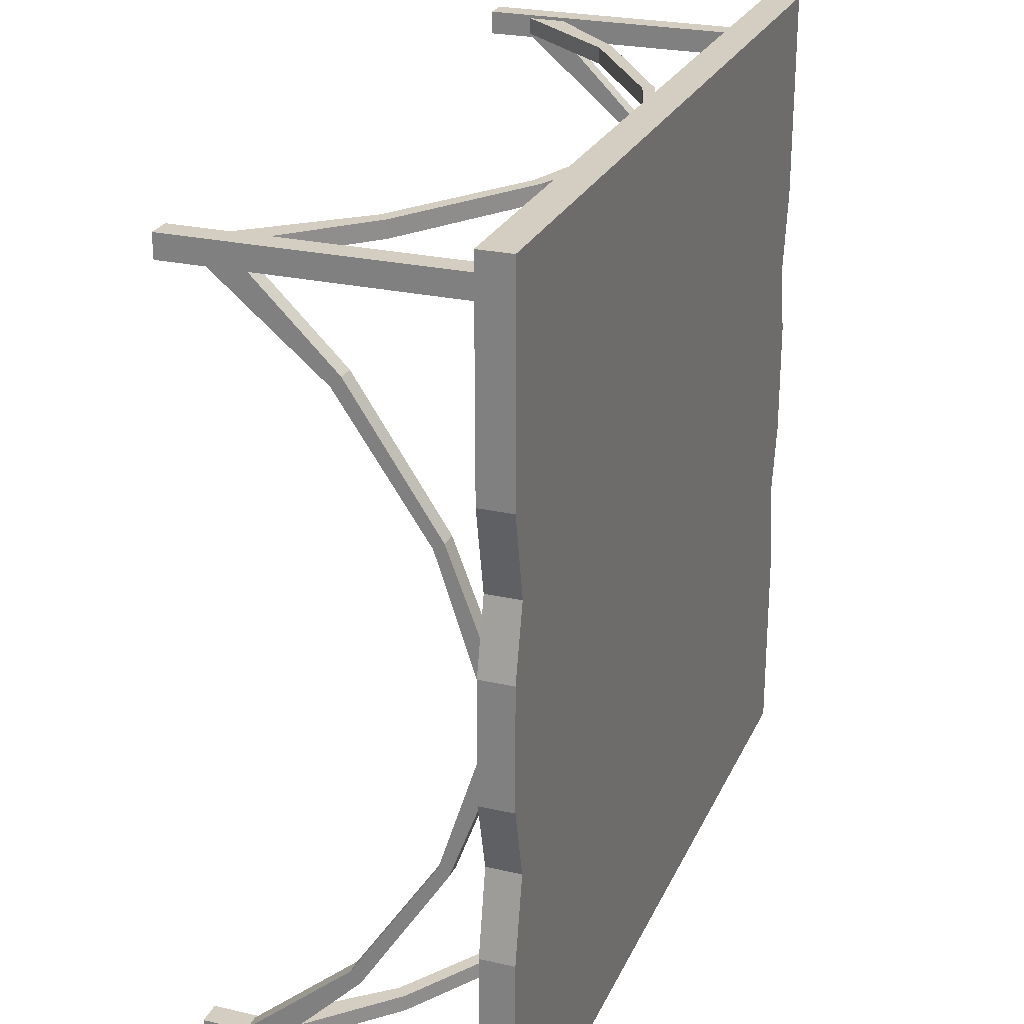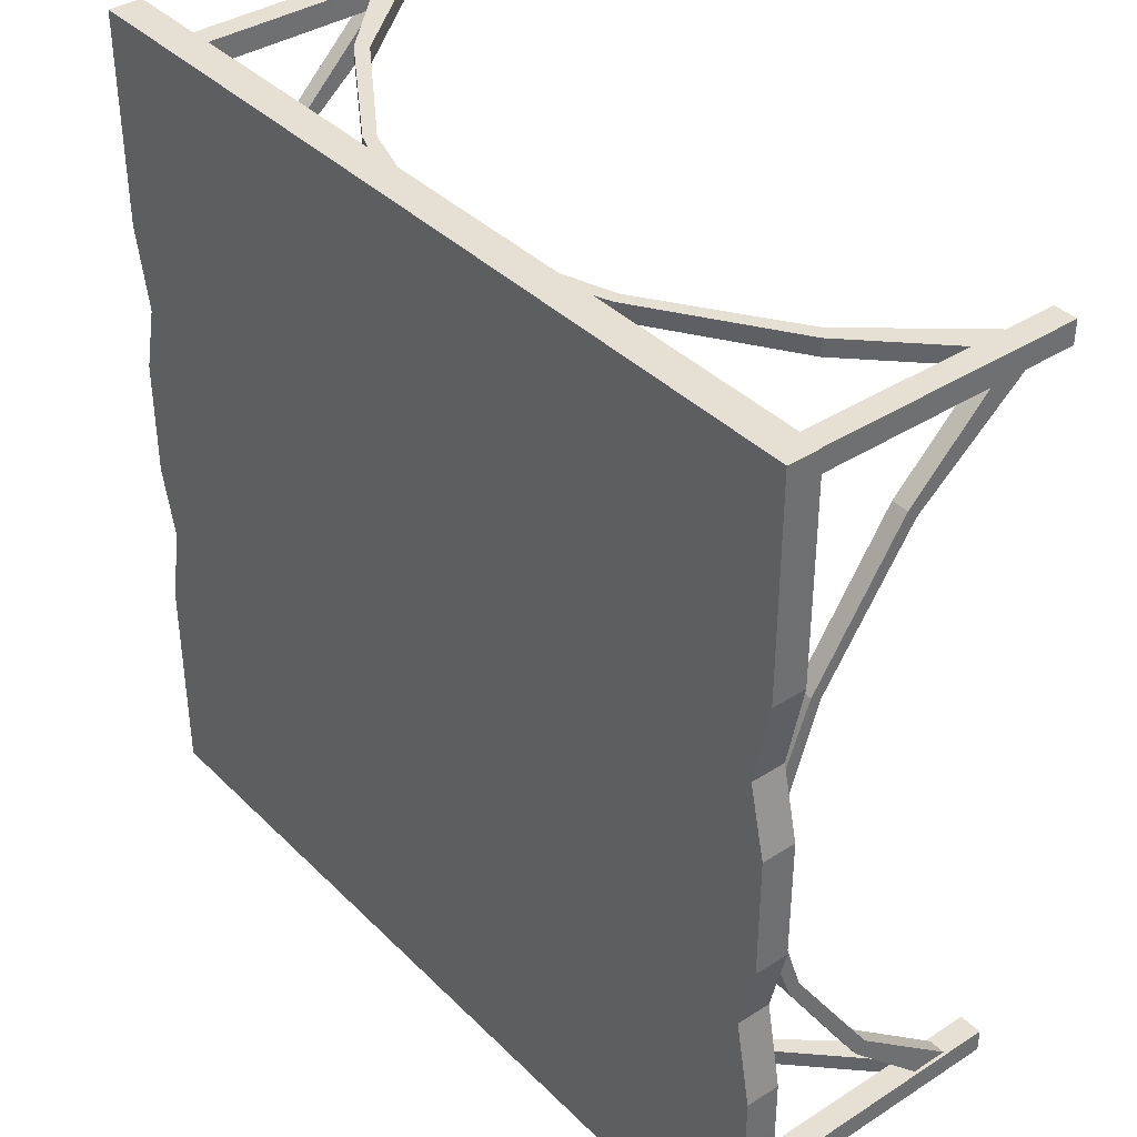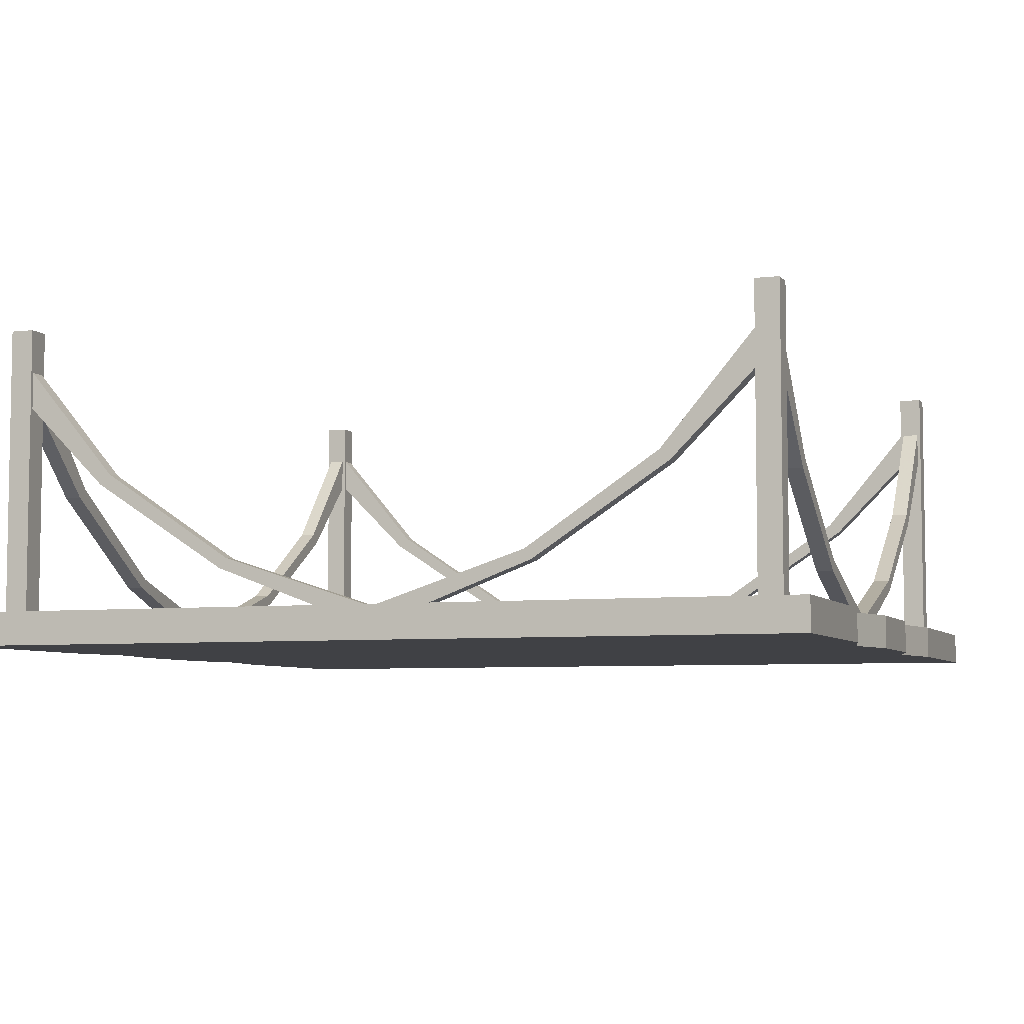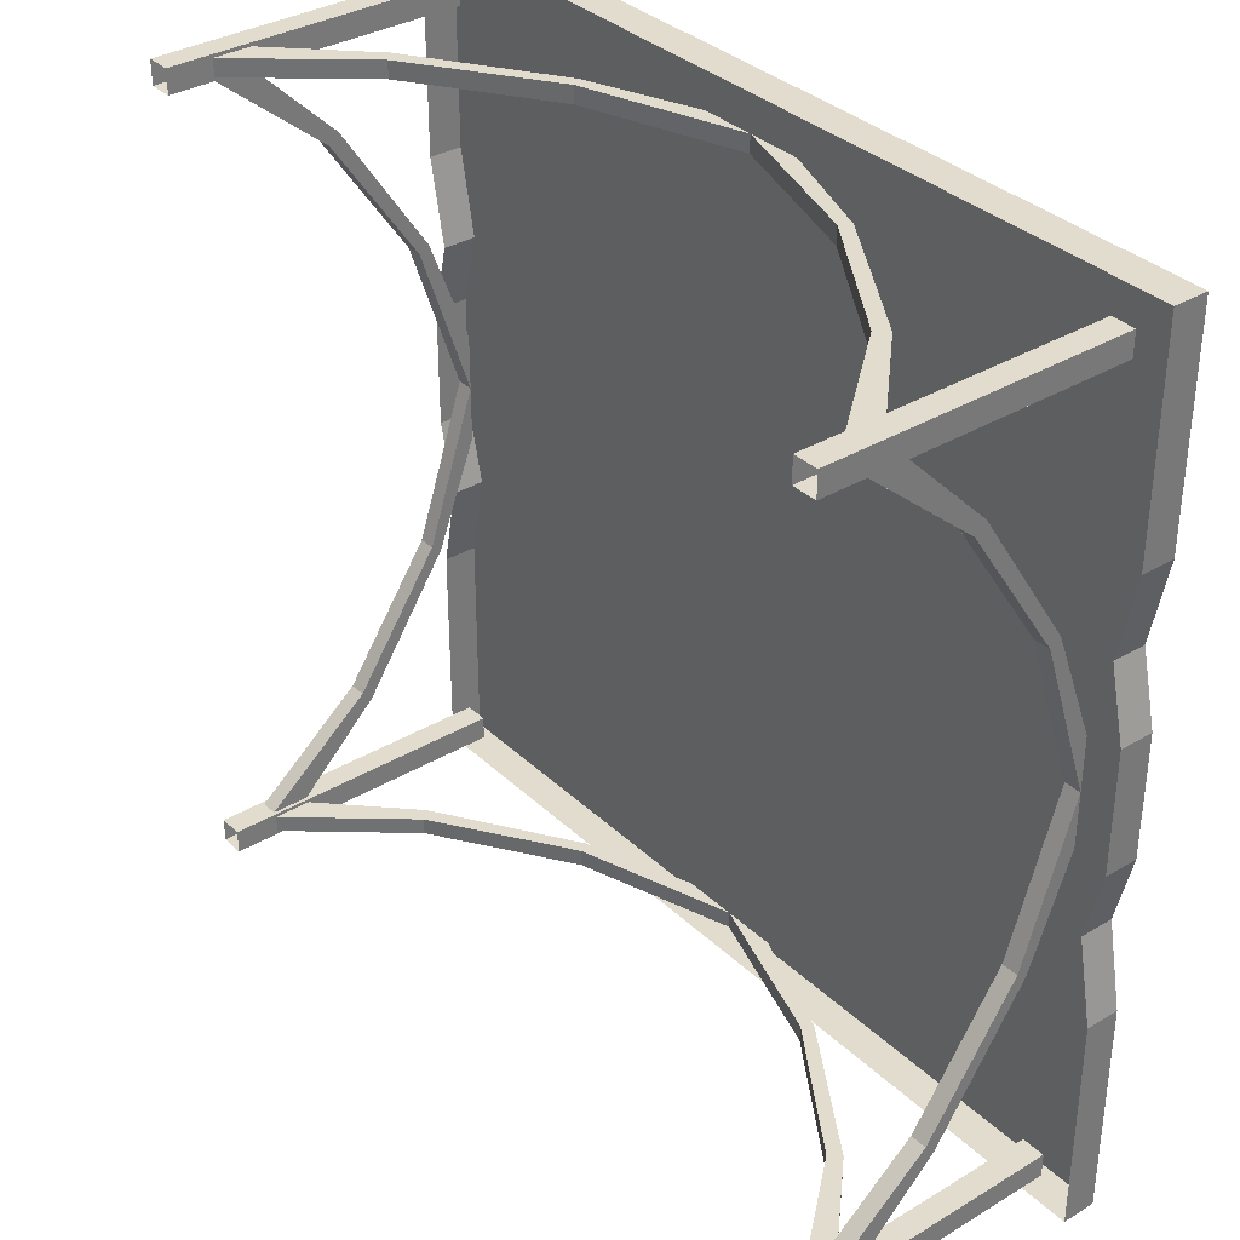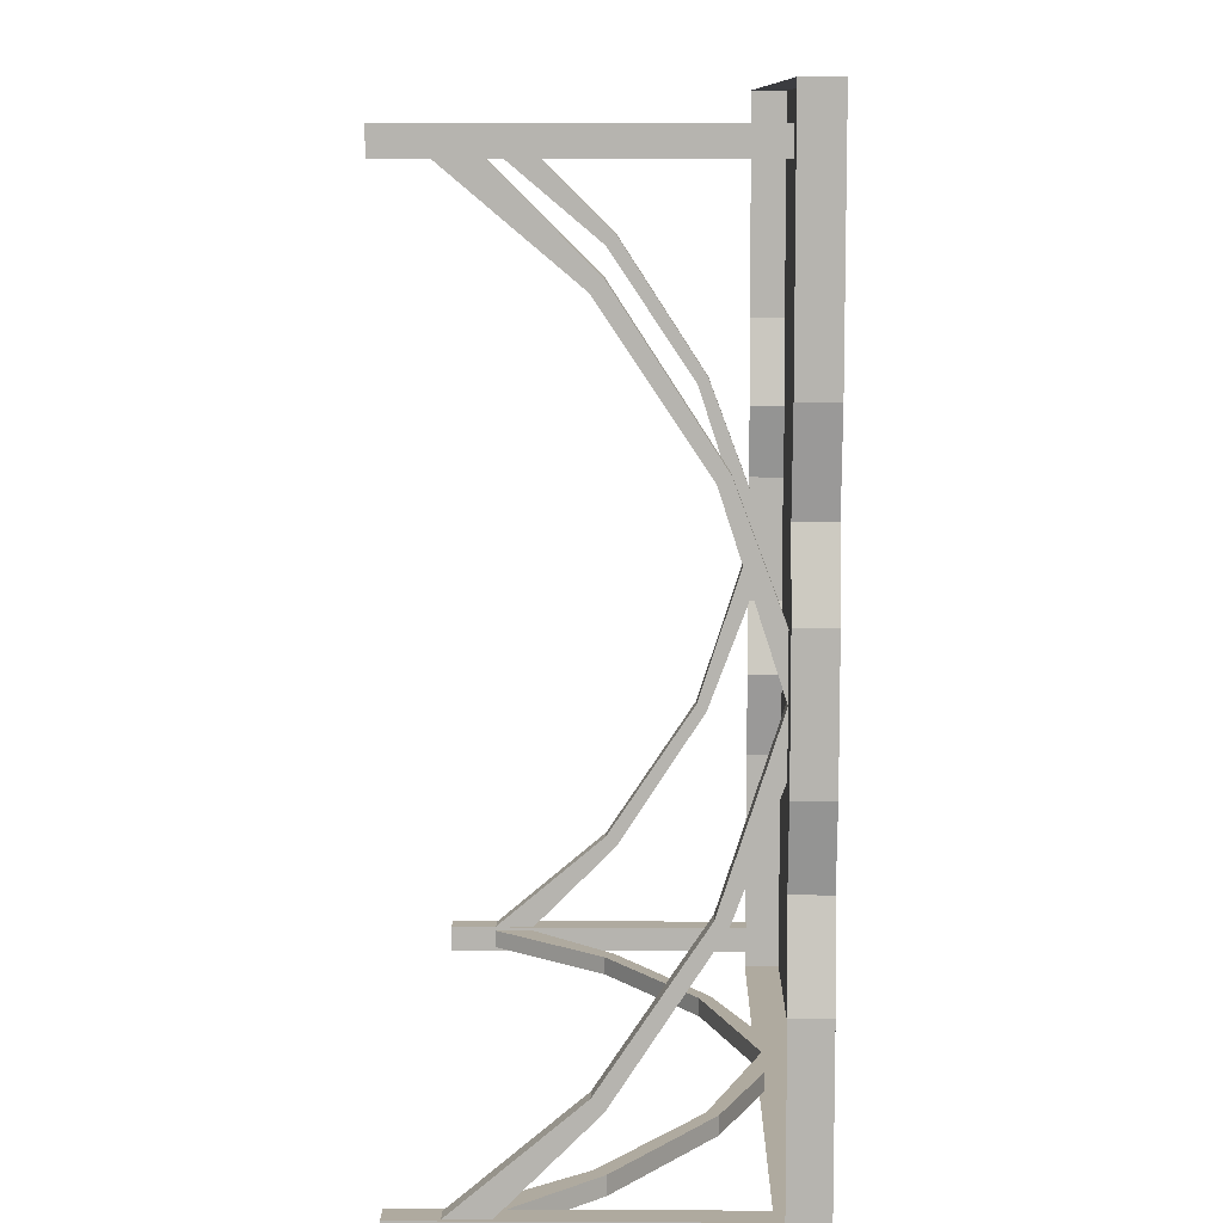
<metadata>
{"format":"obj","ext":"obj","renderer":"f3d","projection":"perspective","resolution":1024,"background":"white","views":[{"elev":25.3,"azim":-69.8,"up":"+Z"},{"elev":38.2,"azim":50.9,"up":"+Z"},{"elev":-5.8,"azim":19.8,"up":"+Y"},{"elev":34.6,"azim":-128.7,"up":"+Z"},{"elev":9.5,"azim":-89.3,"up":"+Z"}]}
</metadata>
<code>
v -0.9609 -0.75 0.3047
v -1 -0.75 0.5
v -1 -0.7109 0.5
v -0.9609 -0.7109 0.3047
v -1 -0.75 0.1406
v -0.9219 -0.75 0.3047
v -0.9609 -0.75 0.4609
v -1 -0.6719 0.5
v -0.9609 -0.6719 0.3047
v -0.8984 -0.75 0.3047
v -0.9375 -0.75 0.4609
v -1 -0.75 1
v -1 -0.6719 1
v -1 -0.7109 0.1406
v -1 -0.75 -0.1406
v -0.9609 -0.75 0.1406
v -0.9609 -0.7109 -0.3047
v -1 -0.7109 -0.5
v -1 -0.75 -0.5
v -0.9609 -0.75 -0.3047
v -1 -0.7109 -0.1406
v -0.9219 -0.75 -0.3047
v -0.9609 -0.75 -0.4609
v -0.9609 -0.75 -0.1406
v 1 -0.75 -1
v -1 -0.75 -1
v -1 -0.6719 -1
v 1 -0.6719 -1
v 1 -0.75 -0.5
v 0.9375 -0.75 -0.4531
v 0.9375 -0.75 -0.9375
v -0.9375 -0.75 -0.9375
v -1 -0.6719 -0.5
v -0.9609 -0.6719 -0.3047
v -1 -0.6719 -0.1406
v -1 -0.6719 0.1406
v 1 -0.75 1
v 1 -0.6719 1
v -0.9375 -0.75 0.9375
v 0.9375 -0.75 0.9375
v 1 -0.75 0.5
v 1 -0.6719 0.5
v 0.9609 -0.6719 0.3047
v 0.9609 -0.75 0.3047
v 1 -0.6719 0.1406
v 1 -0.75 0.1406
v 1 -0.6719 -0.1406
v 1 -0.75 -0.1406
v 0.9609 -0.6719 -0.3047
v 0.9609 -0.75 -0.3047
v 1 -0.6719 -0.5
v 0.8984 -0.75 0.3125
v 0.9375 -0.75 0.4688
v -0.9375 -0.75 0.1406
v 0.9375 -0.75 0.1484
v 0.9375 -0.75 -0.1328
v 0.8984 -0.75 -0.2969
v -0.8984 -0.75 -0.3047
v -0.9375 -0.75 -0.4609
v -0.9375 -0.75 -0.1406
v -0.3984 -0.75 -0.3125
v -0.4609 -0.75 -0.3047
v -0.5 -0.75 -0.5
v -0.4297 -0.75 -0.4375
v 0.5 -0.75 -0.5
v 0.4297 -0.75 -0.4375
v 0.4609 -0.75 -0.3047
v 0.3984 -0.75 -0.3125
v 0.5 -0.75 -0.1406
v 0.4375 -0.75 -0.1484
v 0.4375 -0.75 0.1484
v 0.5 -0.75 0.1406
v 0.4609 -0.75 0.3047
v 0.3984 -0.75 0.3125
v 0.5 -0.75 0.5
v 0.4297 -0.75 0.4375
v -0.5 -0.75 0.5
v -0.4297 -0.75 0.4375
v -0.4609 -0.75 0.3047
v -0.3984 -0.75 0.3125
v -0.5 -0.75 0.1406
v -0.4375 -0.75 0.1484
v -0.4375 -0.75 -0.1484
v -0.5 -0.75 -0.1406
v 0.8828 -0.1875 -0.875
v 0.9219 -0.1875 -0.875
v 0.9219 -0.375 -0.6875
v 0.8828 -0.375 -0.6875
v 0.8828 -0.3516 -0.6641
v 0.8828 -0.1016 -0.875
v 0.875 -0.2031 -0.875
v 0.9297 -0.2031 -0.875
v 0.9297 -0.09375 -0.875
v 0.9219 -0.1016 -0.875
v 0.9219 -0.3516 -0.6641
v 0.9219 -0.5547 -0.3594
v 0.9219 -0.5781 -0.375
v 0.8828 -0.5781 -0.375
v 0.8828 -0.5547 -0.3594
v 0.875 -0.09375 -0.875
v 0.875 -0.1875 -0.8828
v 0.875 -0.2031 -0.9297
v 0.875 -0.6719 -0.9297
v 0.875 -0.6719 -0.875
v 0.9297 -0.6719 -0.875
v 0.9297 -0.6719 -0.9297
v 0.9297 0 -0.875
v 0.875 0 -0.875
v 0.875 -0.09375 -0.9297
v 0.875 -0.1016 -0.9219
v 0.875 -0.1016 -0.8828
v 0.6875 -0.375 -0.8828
v 0.875 -0.1875 -0.9219
v 0.9219 -0.6719 -0.125
v 0.8828 -0.6719 -0.125
v 0.9219 -0.6719 0
v 0.8828 -0.6719 0
v 0.9219 -0.5547 0.3594
v 0.9219 -0.6719 0.125
v 0.9219 -0.5781 0.375
v 0.8828 -0.6719 0.125
v 0.8828 -0.5781 0.375
v 0.8828 -0.5547 0.3594
v 0.9219 -0.3516 0.6641
v 0.9219 -0.375 0.6875
v 0.8828 -0.375 0.6875
v 0.8828 -0.3516 0.6641
v 0.9219 -0.1016 0.875
v 0.9219 -0.1875 0.875
v 0.8828 -0.1875 0.875
v 0.8828 -0.1016 0.875
v 0.875 -0.09375 0.875
v 0.9297 -0.09375 0.875
v 0.9297 -0.2031 0.875
v 0.875 -0.2031 0.875
v 0.875 0 -0.9297
v 0.9297 0 -0.9297
v 0.6875 -0.375 -0.9219
v 0.6641 -0.3516 -0.9219
v 0.6641 -0.3516 -0.8828
v 0.3594 -0.5547 -0.8828
v 0.375 -0.5781 -0.8828
v 0.375 -0.5781 -0.9219
v 0.3594 -0.5547 -0.9219
v 0.125 -0.6719 -0.8828
v 0.125 -0.6719 -0.9219
v 0 -0.6719 -0.8828
v 0 -0.6719 -0.9219
v -0.3594 -0.5547 -0.8828
v -0.125 -0.6719 -0.8828
v -0.375 -0.5781 -0.8828
v -0.125 -0.6719 -0.9219
v -0.375 -0.5781 -0.9219
v -0.3594 -0.5547 -0.9219
v -0.6641 -0.3516 -0.8828
v -0.6875 -0.375 -0.8828
v -0.6875 -0.375 -0.9219
v -0.6641 -0.3516 -0.9219
v -0.875 -0.1016 -0.8828
v -0.875 -0.1875 -0.8828
v -0.875 -0.1875 -0.9219
v -0.875 -0.1016 -0.9219
v -0.875 -0.09375 -0.9297
v -0.875 -0.09375 -0.875
v -0.875 -0.2031 -0.875
v -0.875 -0.2031 -0.9297
v 0.875 -0.1875 0.8828
v 0.875 -0.1875 0.9219
v 0.6875 -0.375 0.9219
v 0.6875 -0.375 0.8828
v 0.6641 -0.3516 0.8828
v 0.875 -0.1016 0.8828
v 0.875 -0.2031 0.9297
v 0.875 -0.09375 0.9297
v 0.875 -0.1016 0.9219
v 0.6641 -0.3516 0.9219
v 0.3594 -0.5547 0.9219
v 0.375 -0.5781 0.9219
v 0.375 -0.5781 0.8828
v 0.3594 -0.5547 0.8828
v 0.125 -0.6719 0.9219
v 0.125 -0.6719 0.8828
v 0 -0.6719 0.9219
v 0 -0.6719 0.8828
v -0.3594 -0.5547 0.9219
v -0.125 -0.6719 0.9219
v -0.375 -0.5781 0.9219
v -0.125 -0.6719 0.8828
v -0.375 -0.5781 0.8828
v -0.3594 -0.5547 0.8828
v -0.6641 -0.3516 0.9219
v -0.6875 -0.375 0.9219
v -0.6875 -0.375 0.8828
v -0.6641 -0.3516 0.8828
v -0.875 -0.1016 0.9219
v -0.875 -0.1875 0.9219
v -0.875 -0.1875 0.8828
v -0.875 -0.1016 0.8828
v -0.875 -0.09375 0.875
v -0.875 -0.09375 0.9297
v -0.875 -0.2031 0.9297
v -0.875 -0.2031 0.875
v 0.875 -0.6719 0.9297
v 0.9297 -0.6719 0.9297
v 0.875 0 0.9297
v 0.875 0 0.875
v 0.9297 0 0.875
v 0.9297 0 0.9297
v 0.9297 -0.6719 0.875
v 0.875 -0.6719 0.875
v -0.8828 -0.1875 0.875
v -0.9219 -0.1875 0.875
v -0.9219 -0.375 0.6875
v -0.8828 -0.375 0.6875
v -0.8828 -0.3516 0.6641
v -0.8828 -0.1016 0.875
v -0.9297 -0.2031 0.875
v -0.9297 -0.09375 0.875
v -0.9219 -0.1016 0.875
v -0.9219 -0.3516 0.6641
v -0.9219 -0.5547 0.3594
v -0.9219 -0.5781 0.375
v -0.8828 -0.5781 0.375
v -0.8828 -0.5547 0.3594
v -0.9219 -0.6719 0.125
v -0.8828 -0.6719 0.125
v -0.9219 -0.6719 0
v -0.8828 -0.6719 0
v -0.9219 -0.5547 -0.3594
v -0.9219 -0.6719 -0.125
v -0.9219 -0.5781 -0.375
v -0.8828 -0.6719 -0.125
v -0.8828 -0.5781 -0.375
v -0.8828 -0.5547 -0.3594
v -0.9219 -0.3516 -0.6641
v -0.9219 -0.375 -0.6875
v -0.8828 -0.375 -0.6875
v -0.8828 -0.3516 -0.6641
v -0.9219 -0.1016 -0.875
v -0.9219 -0.1875 -0.875
v -0.8828 -0.1875 -0.875
v -0.8828 -0.1016 -0.875
v -0.9297 -0.09375 -0.875
v -0.9297 -0.2031 -0.875
v -0.9297 -0.6719 0.875
v -0.9297 -0.6719 0.9297
v -0.9297 0 0.875
v -0.875 0 0.875
v -0.875 0 0.9297
v -0.9297 0 0.9297
v -0.875 -0.6719 0.9297
v -0.875 -0.6719 0.875
v -0.875 -0.6719 -0.9297
v -0.9297 -0.6719 -0.9297
v -0.875 0 -0.9297
v -0.875 0 -0.875
v -0.9297 0 -0.875
v -0.9297 0 -0.9297
v -0.9297 -0.6719 -0.875
v -0.875 -0.6719 -0.875
f 1 2 3
f 1 3 4
f 1 4 5
f 1 5 6
f 1 6 7
f 1 7 2
f 1 2 8
f 1 8 9
f 1 9 5
f 1 5 10
f 1 10 11
f 1 11 2
f 2 11 12
f 2 12 13
f 2 13 8
f 4 14 5
f 5 14 15
f 5 15 16
f 5 16 6
f 17 18 19
f 17 19 20
f 17 20 21
f 21 20 15
f 21 15 14
f 22 20 19
f 22 19 23
f 24 15 20
f 24 20 22
f 16 15 24
f 25 26 27
f 25 27 28
f 25 28 29
f 25 29 30
f 25 30 31
f 25 31 32
f 25 32 26
f 26 32 19
f 26 19 27
f 27 19 33
f 33 19 34
f 34 19 20
f 34 20 35
f 35 20 15
f 35 15 36
f 36 15 5
f 36 5 9
f 12 37 38
f 12 38 13
f 12 39 40
f 12 40 37
f 37 40 41
f 37 41 38
f 38 41 42
f 42 41 43
f 43 41 44
f 43 44 45
f 45 44 46
f 45 46 47
f 47 46 48
f 47 48 49
f 49 48 50
f 49 50 51
f 51 50 29
f 51 29 28
f 52 44 41
f 52 41 53
f 52 55 44
f 44 55 46
f 46 55 56
f 46 56 48
f 48 56 57
f 48 57 50
f 50 57 30
f 50 30 29
f 40 53 41
f 58 20 19
f 58 19 59
f 58 60 20
f 20 60 15
f 15 60 54
f 15 54 5
f 5 54 10
f 32 59 19
f 12 11 39
f 61 62 63
f 61 63 64
f 64 63 65
f 64 65 66
f 66 65 67
f 66 67 68
f 68 67 69
f 68 69 70
f 70 69 71
f 71 69 72
f 71 72 73
f 71 73 74
f 74 73 75
f 74 75 76
f 76 75 77
f 76 77 78
f 78 77 79
f 78 79 80
f 80 79 81
f 80 81 82
f 82 81 83
f 83 81 84
f 83 84 62
f 83 62 61
f 85 86 87
f 85 87 88
f 85 90 91
f 85 91 86
f 86 91 92
f 86 92 93
f 86 93 94
f 87 97 88
f 88 97 98
f 89 99 96
f 89 96 95
f 89 95 90
f 90 95 94
f 90 94 93
f 90 93 100
f 90 100 91
f 91 100 101
f 91 101 102
f 91 102 103
f 91 103 104
f 91 104 92
f 92 104 105
f 93 107 108
f 93 108 100
f 100 108 109
f 100 109 110
f 100 110 111
f 100 111 101
f 101 112 113
f 101 113 102
f 102 113 110
f 102 110 109
f 114 115 98
f 114 98 97
f 116 96 99
f 116 99 117
f 116 117 118
f 119 120 121
f 121 120 122
f 117 123 118
f 118 123 124
f 120 125 122
f 122 125 126
f 123 127 124
f 124 127 128
f 125 129 126
f 126 129 130
f 127 131 128
f 128 131 132
f 128 132 133
f 128 133 134
f 128 134 129
f 129 134 130
f 130 134 135
f 130 135 132
f 130 132 131
f 108 136 109
f 113 112 138
f 110 139 140
f 110 140 111
f 112 142 138
f 138 142 143
f 139 144 141
f 139 141 140
f 145 146 143
f 145 143 142
f 147 141 144
f 147 144 148
f 147 148 149
f 150 151 152
f 152 151 153
f 148 154 149
f 149 154 155
f 151 156 153
f 153 156 157
f 154 158 155
f 155 158 159
f 156 160 157
f 157 160 161
f 158 162 159
f 159 162 163
f 159 163 164
f 159 164 165
f 159 165 160
f 160 165 161
f 161 165 166
f 161 166 163
f 161 163 162
f 167 168 169
f 167 169 170
f 167 172 135
f 167 135 168
f 168 135 173
f 168 173 174
f 168 174 175
f 169 178 170
f 170 178 179
f 171 180 177
f 171 177 176
f 171 176 172
f 172 176 175
f 172 175 174
f 172 174 132
f 172 132 135
f 181 182 179
f 181 179 178
f 183 177 180
f 183 180 184
f 183 184 185
f 186 187 188
f 188 187 189
f 184 190 185
f 185 190 191
f 187 192 189
f 189 192 193
f 190 194 191
f 191 194 195
f 192 196 193
f 193 196 197
f 194 198 195
f 195 198 199
f 195 199 200
f 195 200 201
f 195 201 196
f 196 201 197
f 197 201 202
f 197 202 199
f 197 199 198
f 174 205 206
f 174 206 132
f 132 206 133
f 133 206 207
f 134 209 135
f 135 209 210
f 135 210 173
f 173 210 203
f 211 212 213
f 211 213 214
f 211 216 202
f 211 202 212
f 212 202 217
f 212 217 218
f 212 218 219
f 213 222 214
f 214 222 223
f 215 224 221
f 215 221 220
f 215 220 216
f 216 220 219
f 216 219 218
f 216 218 199
f 216 199 202
f 225 226 223
f 225 223 222
f 227 221 224
f 227 224 228
f 227 228 229
f 230 231 232
f 232 231 233
f 228 234 229
f 229 234 235
f 231 236 233
f 233 236 237
f 234 238 235
f 235 238 239
f 236 240 237
f 237 240 241
f 238 242 239
f 239 242 164
f 239 164 243
f 239 243 244
f 239 244 240
f 240 244 241
f 241 244 165
f 241 165 164
f 241 164 242
f 218 247 248
f 218 248 199
f 199 248 200
f 200 248 249
f 201 251 202
f 202 251 252
f 202 252 217
f 217 252 245
f 163 255 256
f 163 256 164
f 164 256 243
f 243 256 257
f 244 259 165
f 165 259 260
f 165 260 166
f 166 260 253
f 52 53 10
f 52 10 54
f 52 54 55
f 53 40 11
f 53 11 10
f 58 59 57
f 58 57 56
f 58 56 60
f 59 32 30
f 59 30 57
f 39 11 40
f 54 60 56
f 54 56 55
f 30 32 31
f 85 88 89
f 85 89 90
f 86 94 87
f 87 94 95
f 87 95 96
f 87 96 97
f 88 98 89
f 89 98 99
f 92 105 106
f 92 106 107
f 92 107 93
f 101 111 112
f 102 109 106
f 102 106 103
f 114 97 116
f 116 97 96
f 116 118 119
f 119 118 120
f 121 122 117
f 117 122 123
f 118 124 120
f 120 124 125
f 122 126 123
f 123 126 127
f 124 128 129
f 124 129 125
f 126 130 131
f 126 131 127
f 115 117 99
f 115 99 98
f 109 136 137
f 109 137 106
f 106 137 107
f 113 138 139
f 113 139 110
f 111 140 112
f 112 140 141
f 112 141 142
f 138 143 139
f 139 143 144
f 145 142 147
f 147 142 141
f 147 149 150
f 150 149 151
f 152 153 148
f 148 153 154
f 149 155 151
f 151 155 156
f 153 157 154
f 154 157 158
f 155 159 160
f 155 160 156
f 157 161 162
f 157 162 158
f 146 148 144
f 146 144 143
f 167 170 171
f 167 171 172
f 168 175 169
f 169 175 176
f 169 176 177
f 169 177 178
f 170 179 171
f 171 179 180
f 181 178 183
f 183 178 177
f 183 185 186
f 186 185 187
f 188 189 184
f 184 189 190
f 185 191 187
f 187 191 192
f 189 193 190
f 190 193 194
f 191 195 196
f 191 196 192
f 193 197 198
f 193 198 194
f 182 184 180
f 182 180 179
f 173 203 204
f 173 204 205
f 173 205 174
f 133 207 208
f 133 208 204
f 133 204 134
f 134 204 209
f 208 205 204
f 211 214 215
f 211 215 216
f 212 219 213
f 213 219 220
f 213 220 221
f 213 221 222
f 214 223 215
f 215 223 224
f 225 222 227
f 227 222 221
f 227 229 230
f 230 229 231
f 232 233 228
f 228 233 234
f 229 235 231
f 231 235 236
f 233 237 234
f 234 237 238
f 235 239 240
f 235 240 236
f 237 241 242
f 237 242 238
f 226 228 224
f 226 224 223
f 217 245 246
f 217 246 247
f 217 247 218
f 200 249 250
f 200 250 246
f 200 246 201
f 201 246 251
f 250 247 246
f 166 253 254
f 166 254 255
f 166 255 163
f 243 257 258
f 243 258 254
f 243 254 244
f 244 254 259
f 258 255 254

</code>
